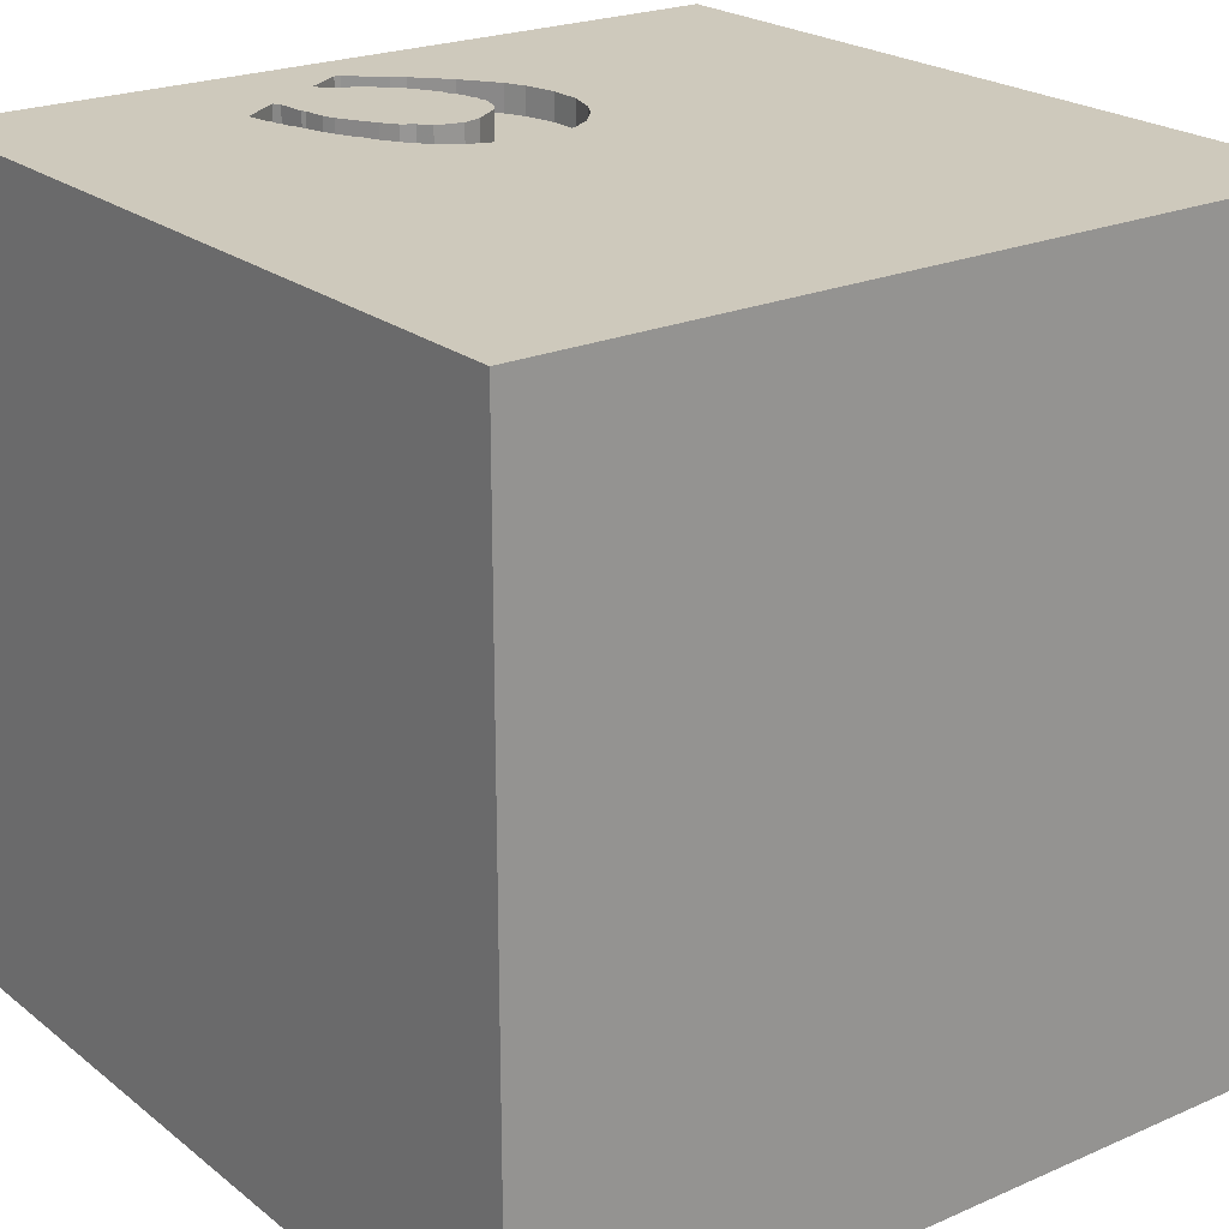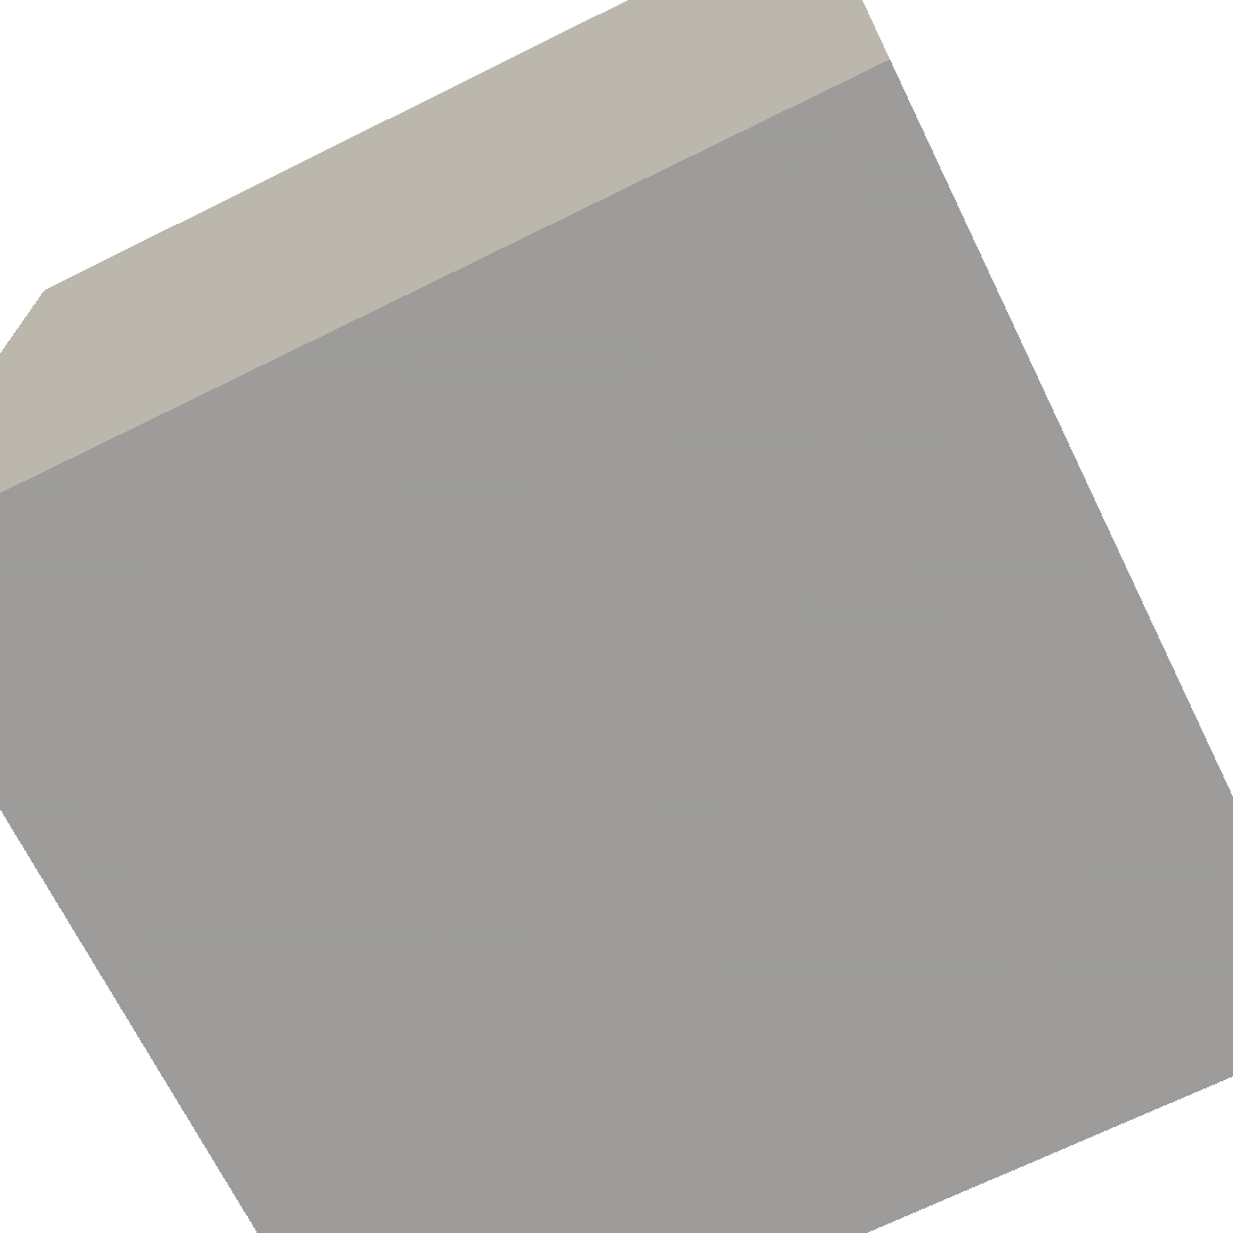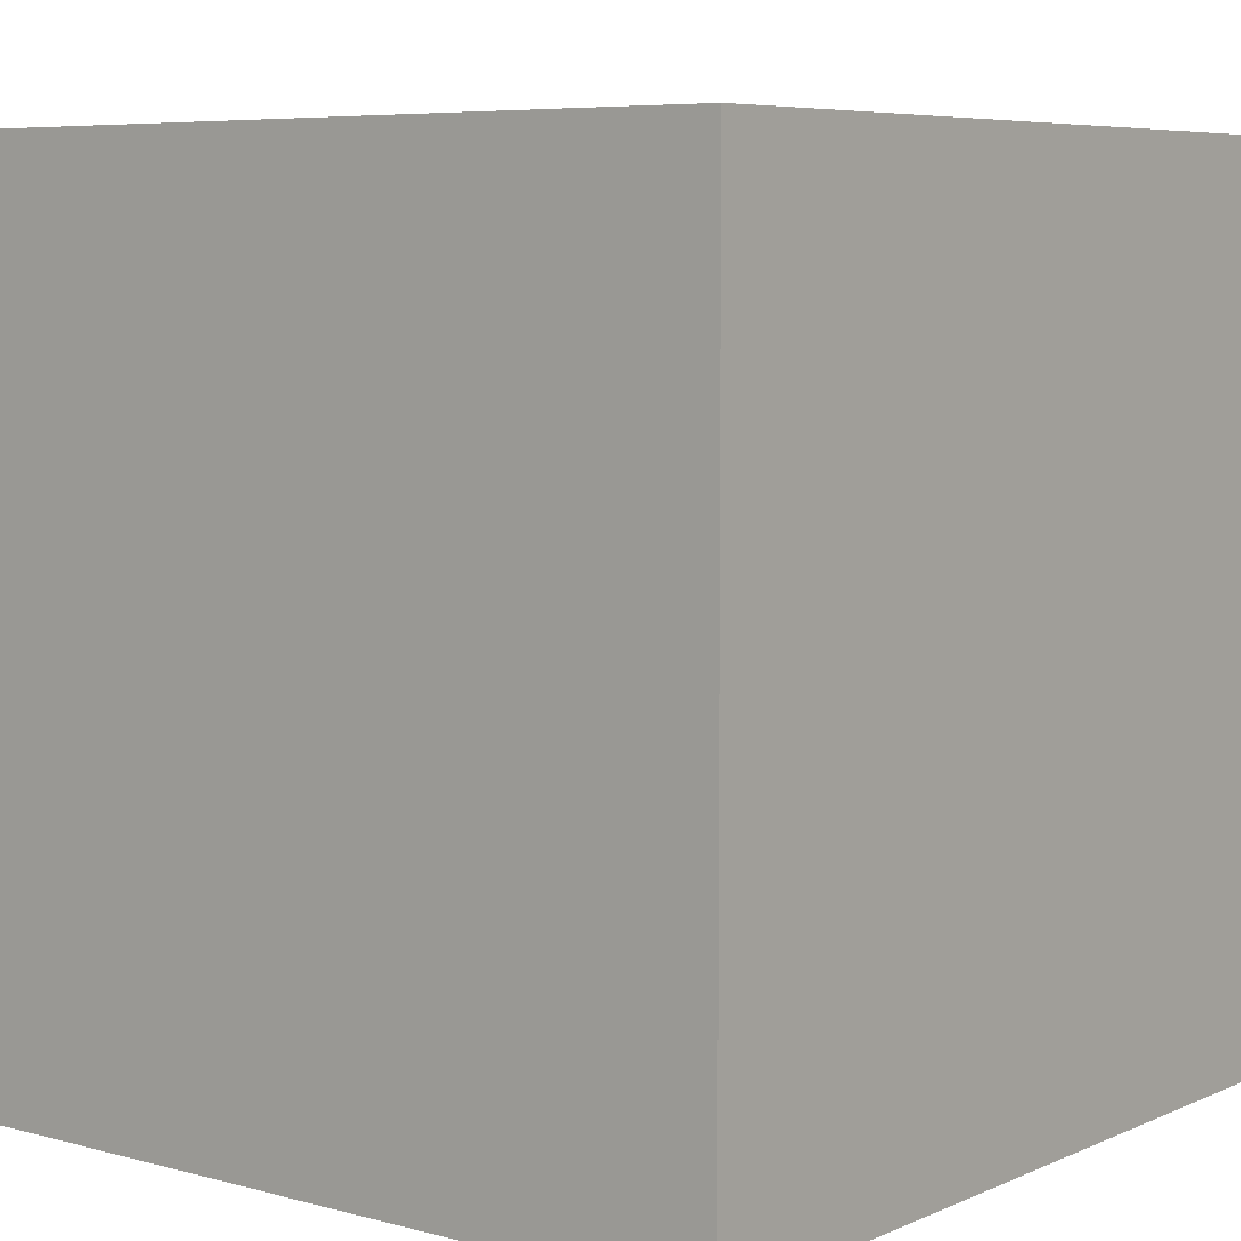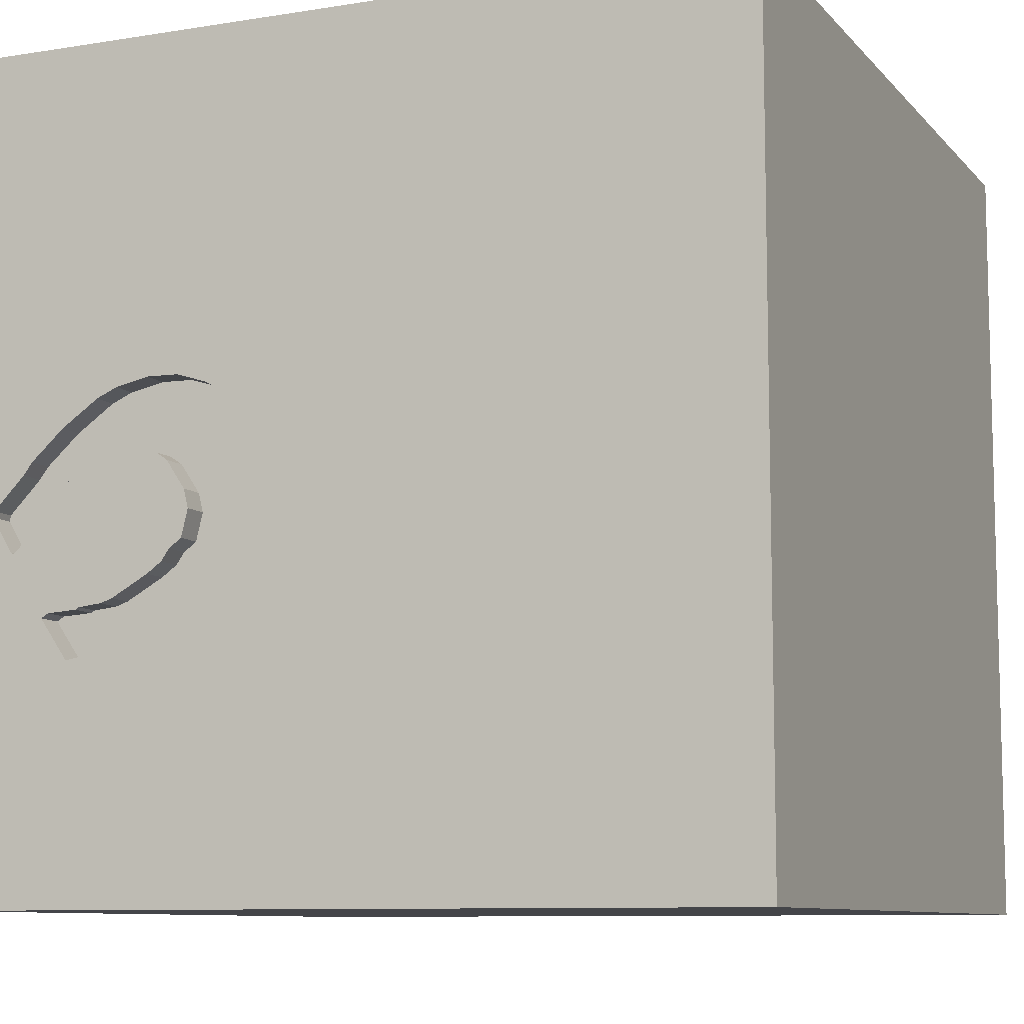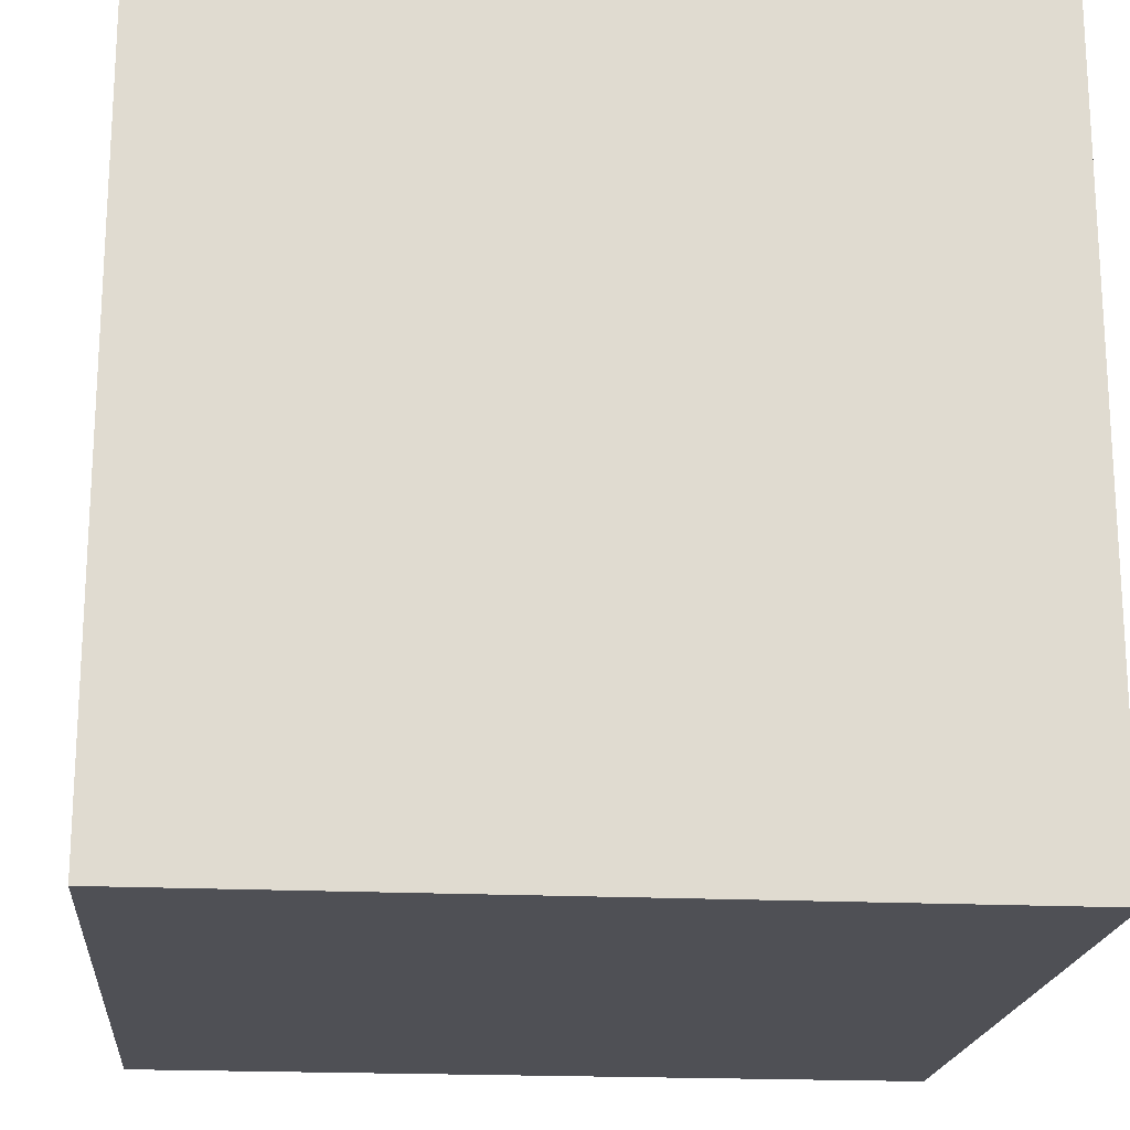
<metadata>
{"format":"obj","ext":"obj","renderer":"f3d","projection":"perspective","resolution":1024,"background":"white","views":[{"elev":22.4,"azim":-127.0,"up":"+Y"},{"elev":-70.3,"azim":116.3,"up":"+Z"},{"elev":6.5,"azim":-141.6,"up":"+Y"},{"elev":-9.1,"azim":-156.7,"up":"+Z"},{"elev":-19.3,"azim":-5.2,"up":"+Z"}]}
</metadata>
<code>
o horseshoe_85
v 0.3352 1.5 -0.3598
v 0.3352 1.4 -0.3598
v 0.6023 1.5 -0.5522
v 0.6023 1.4 -0.5522
v 1.227 1.5 -0.2841
v 0.8639 1.5 -0.4772
v -1.029 0.8594 -1.5
v -0.8724 -1.5 -1.016
v -1.094 -1.5 -0.02604
v -0.7552 -1.5 1.302
v -0.5404 1.5 0.3906
v 0.7254 1.5 0.04511
v 0.7254 1.4 0.04511
v 1.074 1.5 -0.1093
v 0.2988 1.5 -0.3078
v 0.6178 1.5 -0.00352
v 0.2563 1.5 -0.005837
v 1.3 1.5 -0.1358
v 0.2663 1.5 -0.246
v 0.2663 1.4 -0.246
v 0.3385 -1.055 1.5
v 0.7666 -0.2018 -1.5
v 0.2083 0.1823 1.5
v 0.8594 1.061 -1.5
v 0.3385 1.055 1.5
v 0.4167 -0.4688 1.5
v 0.2083 -1.5 -0.8333
v 0.4167 -1.5 0.4687
v 0.4687 -1.5 -0
v 0.5469 -1.5 1.198
v -0.1562 -1.5 -1.5
v 0.2083 -1.5 -1.25
v 0.8203 -1.5 -0.4427
v -0.1042 -1.5 1.5
v 0.4427 0.625 1.5
v 0.2832 1.5 0.7031
v 0.3257 1.5 0.138
v -0.1562 1.5 -1.5
v -0.153 1.5 -0.7585
v -0.1302 1.5 1.5
v 0.3125 1.5 -0.3338
v 0.3776 -1.27 -1.5
v 0.9615 1.5 -0.4945
v 0.9615 1.4 -0.4945
v 0.8086 1.5 -0.6176
v 0.9096 1.5 -0.649
v 0.8894 1.5 -0.6427
v 0.2778 1.5 0.05912
v 0.2778 1.4 0.05912
v 0.8764 1.5 0.007304
v 0.8764 1.4 0.007304
v 0.5564 1.5 -0.2723
v 0.5564 1.4 -0.2723
v -0.1432 0.9635 -1.5
v -0.1562 1.25 1.5
v -0.1562 -0.4427 1.5
v 0 -1.5 0.05208
v -0.1562 -1.5 0.625
v -0.05208 -1.5 1.276
v -0.1042 0.7552 1.5
v -0.2018 -0.5859 -1.5
v 0.8027 1.5 0.03411
v 1.224 0.599 1.5
v 1.25 -0.1823 1.5
v 1.5 1.5 1.5
v 1.016 -1.5 -0.8724
v 1.042 -1.5 0.4167
v 1.094 -1.5 -0.02604
v 1.5 -1.5 1.5
v 1.25 1.5 0.3125
v 0.9957 1.5 -0.6653
v 1.148 1.5 -0.2039
v 0.9115 1.5 -0.9635
v 1.098 1.5 -0.5173
v 1.152 1.5 0.02595
v 0.6178 1.4 -0.00352
v 0.7333 1.5 0.2816
v 0.5495 1.5 -0.106
v 0.897 1.5 0.2288
v 0.897 1.4 0.2288
v 0.2474 1.5 -0.1685
v 0.7852 1.5 0.04477
v 0.5495 1.4 -0.106
v 0.5585 1.5 -0.5256
v 0.5585 1.4 -0.5256
v 0.322 1.5 -0.3519
v 0.9033 1.5 -0.4816
v 1.042 1.5 -0.07544
v 1.042 1.4 -0.07544
v -0.6771 -0.9115 1.5
v -0.4687 0.4297 1.5
v -0.4427 0.2214 -1.5
v -0.5469 -0.2083 1.5
v -0.6771 1.029 1.5
v -0.4687 -1.5 0.1823
v -0.3906 -1.5 -0.4167
v -0.5208 -1.5 0.9115
v -0.4687 1.5 1.198
v -0.2865 -1.224 1.5
v -1.5 -0.8333 -1.042
v -1.5 -0.8073 1.198
v -1.5 -0.625 0.625
v -1.5 -0.8333 1.5
v -1.5 0.1823 -1.094
v -1.5 0.5729 0.3646
v -1.5 0.5339 1.042
v -1.5 0.4167 -0.3906
v -1.5 0.1562 0.625
v -1.5 -0.1302 -1.5
v -1.5 0.1302 1.5
v -1.5 -0.1042 -0.7552
v -1.5 -0.1562 0.1172
v -1.5 0.02604 1.094
v -1.5 1.185 0.5469
v -1.5 1.25 -0.1562
v -1.5 1.5 1.5
v -1.5 1.042 -0.625
v -1.5 -0.625 0.1562
v -1.5 -0.4687 -0.4297
v -1.5 -1.5 -0.1302
v -1.5 -1.5 1.5
v -1.5 -1.5 -1.5
v -1.5 1.5 -1.5
v -1.5 0.625 -1.198
v -1.5 1.5 -0.1562
v -1.5 1.5 0.8333
v -1.5 -1.146 0.1562
v -1.5 -1.198 -0.3906
v -1.5 -0.3646 1.198
v -1.5 -0.4167 -1.224
v -1.5 0.8333 -0.1562
v 0.9957 1.4 -0.6653
v 0.8216 1.5 0.2627
v 0.849 1.5 -0.6302
v 0.3257 1.4 0.138
v 1.5 -1.5 -1.5
v 0.5284 1.5 0.2695
v 0.8594 1.5 1.237
v 1.5 1.5 -1.5
v 0.5093 1.5 -0.5077
v 0.9549 1.5 -0.4905
v 1.305 1.5 -0.157
v 1.305 1.4 -0.157
v 0.6307 1.5 -0.3475
v 0.6307 1.4 -0.3475
v 0.2474 1.4 -0.1685
v 0.5093 1.4 -0.5077
v 0.6848 1.5 -0.5844
v 0.6848 1.4 -0.5844
v 0.6164 1.5 -0.3267
v 0.8192 1.5 -0.462
v 0.8192 1.4 -0.462
v 0.602 1.5 -0.306
v 0.602 1.4 -0.306
v 1.354 1.5 -0.1042
v 0.8216 1.4 0.2627
v 1.5 -1.126 -0.8789
v 1.5 -0.8333 -1.5
v 1.5 -0.8138 1.022
v 1.5 0.1562 0.5729
v 1.5 0.2083 -0.1823
v 1.5 0.957 1.1
v 1.5 0.1302 -1.5
v 1.5 0.09766 -1.019
v 1.5 0.1042 1.5
v 1.5 1.068 0.306
v 1.5 1.068 -0.8659
v 1.5 -0.5859 -0.2865
v 1.5 -1.5 0.1302
v 1.5 1.5 -0.4948
v 1.5 1.5 0.4167
v 1.5 -1.198 0.2083
v 0.5324 1.5 -0.1737
v 1.098 1.4 -0.5173
v 1.032 1.5 0.1348
v 0.6593 1.5 0.02526
v -1.146 -0.6185 -1.5
v -1.198 -0.8073 1.5
v -1.198 0.1823 1.5
v -1.198 -0.3125 1.5
v -1.211 -1.5 -0.651
v -1.198 -1.5 0.3646
v -1.224 -1.5 1.029
v -1.198 0.651 1.5
v -1.25 1.5 -0.09115
v -1.198 1.5 0.8724
v 1.194 1.5 -0.2698
v 1.194 1.4 -0.2698
v 0.8394 1.5 -0.6306
v 0.9195 1.5 -0.000859
v 0.9195 1.4 -0.000859
v 1.3 1.4 -0.1358
v 1.071 1.5 -0.5013
v 0.322 1.4 -0.3519
v 0.8964 1.5 -0.641
v 0.8964 1.4 -0.641
v 1.185 1.5 -0.01822
v 1.185 1.4 -0.01822
v 0.8305 1.5 -0.6309
v 0.8305 1.4 -0.6309
v -0.4167 -1.5 -1.042
v 0.8639 1.4 -0.4772
v 0.6851 1.5 -0.3865
v 0.7316 1.5 -0.4127
v 0.3982 1.5 0.2079
v 0.8027 1.4 0.03411
v 1.218 1.5 -0.2902
v 1.218 1.4 -0.2902
v 1.227 1.4 -0.2841
v 0.4173 1.5 -0.4518
v 1.094 -0.9049 1.5
v 0.8333 0.2083 1.5
v 0.8333 -1.5 -1.25
v 0.8594 -1.5 0.8854
v 0.764 1.5 0.03961
v 0.9115 -0.5208 1.5
v 0.2426 1.5 -0.08755
v 0.9483 1.5 -0.4865
v 0.9483 1.4 -0.4865
v 0.9096 1.4 -0.649
v 0.8086 1.4 -0.6176
v 0.8823 1.5 -0.6444
v 0.8823 1.4 -0.6444
v 1.032 1.4 0.1348
v 0.5324 1.4 -0.1737
v 0.764 1.4 0.03961
v 0.7852 1.4 0.04477
v 0.6851 1.4 -0.3865
v 1.108 1.5 -0.1453
v 1.108 1.4 -0.1453
v 0.4733 1.5 0.2524
v 0.4733 1.4 0.2524
v 0.8414 1.5 0.02861
v 0.8414 1.4 0.02861
v 0.5339 1.5 -0.5167
v 0.2426 1.4 -0.08755
v 0.3982 1.4 0.2079
v 1.152 1.4 0.02595
v 0.2563 1.4 -0.005838
v 0.4173 1.4 -0.4518
v 0.3596 1.5 -0.3987
v 0.3596 1.4 -0.3987
v 1.071 1.4 -0.5013
v 0.951 1.5 0.1912
v 0.2669 1.5 0.01169
v 0.6995 1.5 0.2889
v 0.6995 1.4 0.2889
v 0.849 1.4 -0.6302
v 0.5843 1.5 0.2869
v 0.6593 1.4 0.02526
v 0.5843 1.4 0.2869
v 0.2669 1.4 0.01169
f 103 101 121
f 121 178 103
f 183 10 121
f 34 99 121
f 10 34 121
f 99 90 121
f 110 101 103
f 127 120 121
f 90 178 121
f 178 110 103
f 110 129 101
f 101 102 121
f 120 183 121
f 178 180 110
f 102 127 121
f 120 182 183
f 183 97 10
f 10 59 34
f 110 113 129
f 97 59 10
f 129 102 101
f 120 9 182
f 90 180 178
f 127 128 120
f 182 97 183
f 90 93 180
f 180 179 110
f 182 95 97
f 110 106 113
f 102 118 127
f 34 21 99
f 99 56 90
f 113 102 129
f 120 181 9
f 56 93 90
f 93 179 180
f 113 108 102
f 9 95 182
f 95 58 97
f 58 59 97
f 179 184 110
f 116 106 110
f 128 122 120
f 59 30 34
f 69 21 34
f 21 56 99
f 184 116 110
f 102 112 118
f 122 181 120
f 30 69 34
f 69 211 21
f 108 112 102
f 118 128 127
f 118 119 128
f 58 30 59
f 21 26 56
f 93 91 179
f 106 108 113
f 9 96 95
f 95 57 58
f 58 28 30
f 91 184 179
f 128 100 122
f 181 96 9
f 112 119 118
f 119 100 128
f 211 26 21
f 106 105 108
f 108 105 112
f 8 96 181
f 57 28 58
f 28 214 30
f 214 69 30
f 56 23 93
f 91 94 184
f 122 8 181
f 23 91 93
f 94 116 184
f 116 114 106
f 105 107 112
f 96 57 95
f 211 216 26
f 26 23 56
f 114 105 106
f 8 201 96
f 57 29 28
f 28 67 214
f 112 111 119
f 119 130 100
f 23 60 91
f 186 126 116
f 126 114 116
f 111 130 119
f 216 23 26
f 60 94 91
f 105 131 107
f 96 29 57
f 29 67 28
f 216 212 23
f 107 111 112
f 201 27 96
f 96 33 29
f 67 69 214
f 211 64 216
f 23 35 60
f 60 55 94
f 98 186 116
f 114 131 105
f 130 122 100
f 122 31 8
f 29 68 67
f 69 64 211
f 64 212 216
f 11 186 98
f 114 115 131
f 111 104 130
f 130 109 122
f 177 31 122
f 31 201 8
f 27 33 96
f 69 165 64
f 94 40 116
f 107 104 111
f 177 122 109
f 61 31 177
f 201 32 27
f 67 169 69
f 172 159 69
f 159 165 69
f 212 35 23
f 35 25 60
f 25 55 60
f 55 40 94
f 98 116 40
f 185 126 186
f 126 125 114
f 131 117 107
f 33 68 29
f 172 69 169
f 11 185 186
f 185 125 126
f 125 115 114
f 104 109 130
f 107 124 104
f 92 61 177
f 31 32 201
f 68 169 67
f 64 63 212
f 36 98 40
f 36 11 98
f 115 117 131
f 117 124 107
f 22 61 92
f 42 31 61
f 27 66 33
f 168 159 172
f 168 160 159
f 161 160 168
f 212 63 35
f 35 65 25
f 48 11 36
f 160 162 159
f 165 63 64
f 63 65 35
f 25 40 55
f 39 11 48
f 117 123 124
f 7 177 109
f 7 92 177
f 32 66 27
f 33 169 68
f 162 165 159
f 37 48 36
f 39 48 17
f 39 17 217
f 39 185 11
f 125 117 115
f 124 109 104
f 32 213 66
f 157 172 169
f 245 17 48
f 19 15 39
f 39 217 81
f 39 81 19
f 39 15 41
f 124 123 109
f 22 42 61
f 168 172 157
f 25 65 40
f 138 36 40
f 205 37 36
f 39 41 86
f 39 86 1
f 210 140 39
f 39 1 241
f 39 241 210
f 7 109 123
f 31 136 32
f 33 136 169
f 164 161 168
f 138 40 65
f 36 249 137
f 231 205 36
f 36 137 231
f 73 39 140
f 123 125 185
f 54 22 92
f 42 136 31
f 136 213 32
f 66 136 33
f 157 169 136
f 166 160 161
f 166 162 160
f 165 65 63
f 140 235 84
f 39 123 185
f 125 123 117
f 24 22 54
f 167 166 161
f 162 65 165
f 36 77 246
f 36 246 249
f 73 140 84
f 3 148 73
f 73 84 3
f 54 92 7
f 164 168 157
f 167 161 164
f 199 189 73
f 148 45 199
f 73 148 199
f 136 42 22
f 213 136 66
f 133 77 36
f 70 244 79
f 133 36 70
f 70 79 133
f 46 71 73
f 47 195 46
f 189 134 222
f 222 47 46
f 73 189 222
f 73 222 46
f 70 36 138
f 70 75 175
f 175 244 70
f 75 155 18
f 18 197 75
f 193 43 141
f 141 218 193
f 155 75 70
f 155 74 5
f 155 5 142
f 142 18 155
f 73 71 74
f 204 193 218
f 204 218 87
f 139 39 73
f 38 123 39
f 38 54 7
f 38 24 54
f 170 166 167
f 171 162 166
f 171 70 138
f 170 155 70
f 170 74 155
f 193 72 187
f 207 5 74
f 193 187 207
f 74 193 207
f 170 73 74
f 204 87 6
f 204 6 151
f 193 204 215
f 139 38 39
f 38 7 123
f 139 24 38
f 139 22 24
f 158 136 22
f 158 164 157
f 139 167 164
f 139 170 167
f 170 171 166
f 171 65 162
f 171 138 65
f 170 70 171
f 72 193 88
f 14 229 72
f 88 14 72
f 193 215 88
f 150 153 204
f 203 144 150
f 204 203 150
f 215 204 78
f 139 73 170
f 139 163 22
f 163 158 22
f 158 157 136
f 163 164 158
f 139 164 163
f 62 88 215
f 82 62 215
f 78 204 153
f 78 153 52
f 52 173 78
f 16 215 78
f 62 233 50
f 50 190 88
f 88 62 50
f 12 215 16
f 16 176 12
f 250 247 13
f 251 247 250
f 250 13 176
f 156 13 247
f 249 246 247
f 247 251 249
f 251 250 232
f 12 176 13
f 176 16 250
f 156 227 13
f 156 247 77
f 77 133 156
f 247 246 77
f 251 232 137
f 137 249 251
f 232 250 76
f 13 226 215
f 215 12 13
f 76 250 16
f 227 156 80
f 226 13 227
f 232 231 137
f 76 237 232
f 16 78 76
f 80 234 227
f 133 79 80
f 80 156 133
f 82 215 226
f 226 227 82
f 205 231 232
f 232 237 205
f 76 135 237
f 83 76 78
f 80 51 234
f 227 234 206
f 80 79 244
f 135 76 83
f 237 135 205
f 78 173 83
f 51 80 224
f 50 233 234
f 234 51 50
f 227 206 62
f 62 82 227
f 206 234 62
f 244 175 224
f 224 80 244
f 83 49 135
f 37 205 135
f 225 83 173
f 191 51 224
f 233 62 234
f 175 75 224
f 83 252 49
f 135 49 37
f 236 83 225
f 190 50 51
f 51 191 190
f 224 89 191
f 238 224 75
f 252 83 236
f 49 252 48
f 48 37 49
f 236 225 146
f 173 52 53
f 53 225 173
f 224 238 89
f 191 89 88
f 88 190 191
f 75 197 238
f 236 239 252
f 245 48 252
f 236 146 81
f 81 217 236
f 225 20 146
f 53 2 225
f 198 89 238
f 198 238 197
f 239 236 17
f 252 239 245
f 217 17 236
f 20 225 2
f 146 20 81
f 2 53 242
f 52 153 154
f 154 53 52
f 230 89 198
f 89 230 14
f 14 88 89
f 197 18 198
f 17 245 239
f 194 20 2
f 19 81 20
f 241 1 2
f 2 242 241
f 53 240 242
f 240 53 154
f 153 150 154
f 230 198 192
f 229 14 230
f 192 198 18
f 20 194 15
f 15 19 20
f 194 2 86
f 1 86 2
f 210 241 242
f 242 240 210
f 147 240 154
f 150 144 145
f 145 154 150
f 188 230 192
f 230 188 72
f 72 229 230
f 194 86 41
f 194 41 15
f 240 147 210
f 145 147 154
f 144 203 145
f 192 143 188
f 187 72 188
f 18 142 143
f 143 192 18
f 140 210 147
f 85 147 145
f 228 145 203
f 143 209 188
f 188 208 187
f 142 5 143
f 147 85 235
f 235 140 147
f 85 145 228
f 228 203 204
f 209 143 5
f 188 209 208
f 207 187 208
f 84 235 85
f 228 4 85
f 204 151 152
f 152 228 204
f 5 207 208
f 208 209 5
f 3 84 85
f 85 4 3
f 228 149 4
f 228 152 149
f 151 6 152
f 148 3 4
f 4 149 148
f 149 152 221
f 202 152 6
f 149 221 148
f 202 221 152
f 202 6 87
f 45 148 221
f 202 248 221
f 219 202 87
f 87 218 219
f 221 200 45
f 202 196 248
f 221 248 200
f 202 219 196
f 218 141 219
f 199 45 200
f 248 196 223
f 200 248 189
f 189 199 200
f 44 196 219
f 141 43 44
f 44 219 141
f 248 223 134
f 47 222 223
f 223 196 47
f 134 189 248
f 196 44 220
f 43 193 44
f 222 134 223
f 195 47 196
f 46 195 196
f 196 220 46
f 220 44 132
f 243 44 193
f 220 132 71
f 71 46 220
f 44 243 132
f 174 132 243
f 193 74 174
f 174 243 193
f 132 174 74
f 74 71 132

</code>
